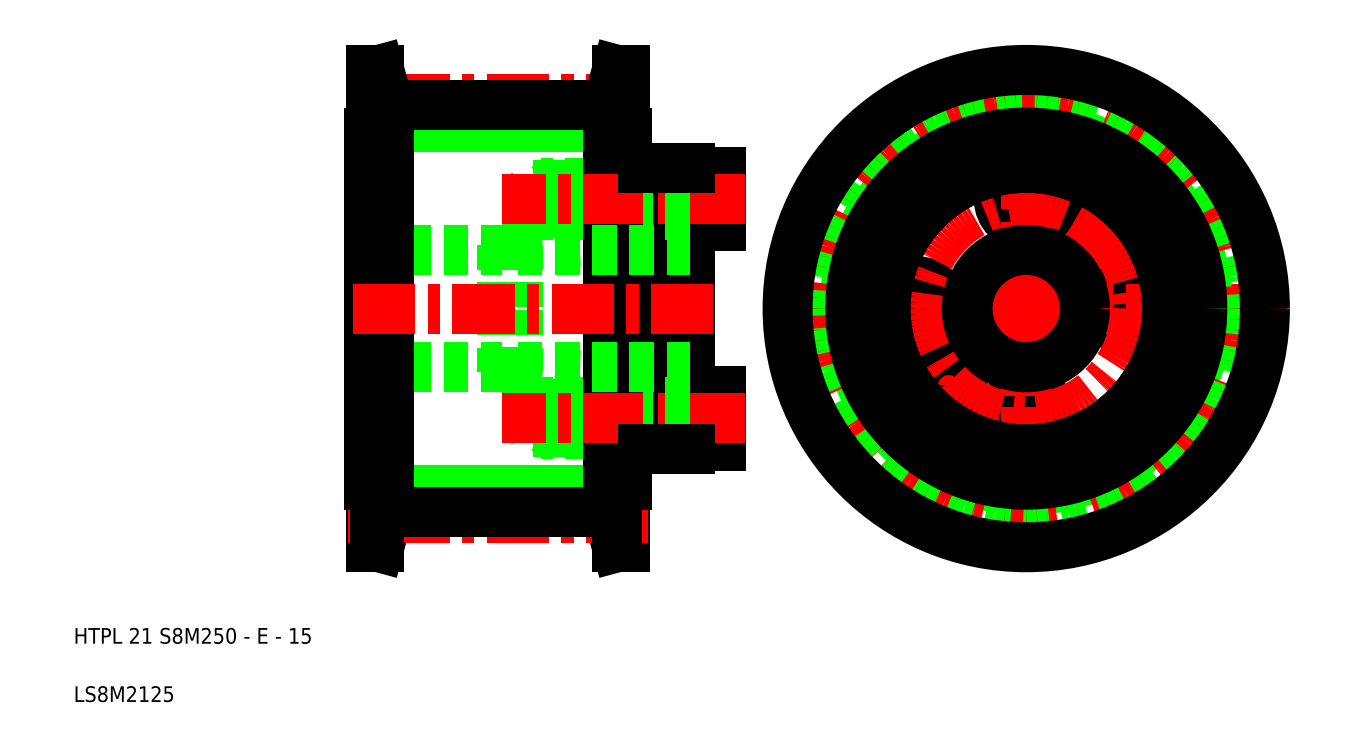
<metadata>
{"format":"dxf","ext":"dxf","renderer":"ezdxf+matplotlib","layout":"modelspace","background":"white","min_lineweight":24,"dpi":150}
</metadata>
<code>
0
SECTION
2
ENTITIES
0
ARC
8
0
10
132.9
20
59.9
30
0
40
2
50
135
51
47
0
CIRCLE
8
0
10
132.9
20
59.9
30
0
40
1.8
0
LINE
8
CENTER
10
129.4
20
56.36
30
0
11
136.4
21
63.44
31
0
0
LINE
8
CENTER
10
123
20
70.5
30
0
11
123
21
57.5
31
0
0
CIRCLE
8
0
10
123
20
64
30
0
40
3.5
0
LINE
8
0
10
80
20
68
30
0
11
80
21
67.5
31
0
0
LINE
8
0
10
80
20
67.5
30
0
11
84
21
67.5
31
0
0
LINE
8
0
10
80
20
60.5
30
0
11
84
21
60.5
31
0
0
LINE
8
0
10
84
20
60.5
30
0
11
84
21
64
31
0
0
LINE
8
0
10
84
20
67.5
30
0
11
84
21
64
31
0
0
LINE
8
0
10
80
20
67.5
30
0
11
80
21
60.5
31
0
0
LINE
8
CENTER
10
143.5
20
50
30
0
11
130.5
21
50
31
0
0
CIRCLE
8
0
10
137
20
50
30
0
40
3.5
0
CIRCLE
8
0
10
123
20
36
30
0
40
3.5
0
LINE
8
CENTER
10
123
20
50
30
0
11
123
21
16.5
31
0
0
LINE
8
CENTER
10
123
20
29.5
30
0
11
123
21
42.5
31
0
0
LINE
8
0
10
80
20
39.5
30
0
11
84
21
39.5
31
0
0
LINE
8
0
10
84
20
32.5
30
0
11
84
21
36
31
0
0
LINE
8
0
10
80
20
32.5
30
0
11
84
21
32.5
31
0
0
LINE
8
0
10
84
20
39.5
30
0
11
84
21
36
31
0
0
LINE
8
0
10
80
20
32.5
30
0
11
80
21
39.5
31
0
0
LINE
8
0
10
80
20
39.5
30
0
11
80
21
50
31
0
0
LINE
8
0
10
80
20
32
30
0
11
80
21
32.5
31
0
0
ARC
8
0
10
113.1
20
40.1
30
0
40
2
50
135
51
47
0
LINE
8
CENTER
10
123
20
50
30
0
11
89.5
21
50
31
0
0
LINE
8
CENTER
10
102.5
20
50
30
0
11
115.5
21
50
31
0
0
LINE
8
CENTER
10
109.6
20
36.56
30
0
11
116.6
21
43.64
31
0
0
CIRCLE
8
0
10
113.1
20
40.1
30
0
40
1.8
0
CIRCLE
8
0
10
109
20
50
30
0
40
3.5
0
LINE
8
CENTER
10
123
20
50
30
0
11
156.5
21
50
31
0
0
CIRCLE
8
0
10
123
20
50
30
0
40
23.22
0
CIRCLE
8
CENTER
10
123
20
50
30
0
40
26.74
0
CIRCLE
8
CENTER
10
123
20
50
30
0
40
14
0
LINE
8
CENTER
10
123
20
50
30
0
11
123
21
83.5
31
0
0
CIRCLE
8
0
10
123
20
50
30
0
40
26.05
0
LINE
8
0
10
80
20
60.5
30
0
11
80
21
50
31
0
0
CIRCLE
8
0
10
123
20
50
30
0
40
7.5
0
CIRCLE
8
0
10
123
20
50
30
0
40
18
0
CIRCLE
8
0
10
123
20
50
30
0
40
18
0
CIRCLE
8
0
10
123
20
50
30
0
40
22.5
0
CIRCLE
8
0
10
123
20
50
30
0
40
30.5
0
LINE
8
0
10
70.7
20
80.5
30
0
11
71.7
21
80.5
31
0
0
LINE
8
0
10
40.3
20
80.5
30
0
11
39.3
21
80.5
31
0
0
LINE
8
0
10
71.7
20
72.5
30
0
11
72
21
72.5
31
0
0
LINE
8
0
10
70.5
20
76.05
30
0
11
70.5
21
72.5
31
0
0
LINE
8
0
10
69.5
20
76.05
30
0
11
69.5
21
72.5
31
0
0
LINE
8
0
10
69.5
20
72.5
30
0
11
71.7
21
72.5
31
0
0
LINE
8
0
10
76
20
66
30
0
11
76
21
64
31
0
0
LINE
8
0
10
76
20
62
30
0
11
76
21
64
31
0
0
LINE
8
0
10
74
20
65.8
30
0
11
72
21
65.8
31
0
0
LINE
8
0
10
74
20
62.2
30
0
11
72
21
62.2
31
0
0
LINE
8
0
10
74
20
66
30
0
11
74
21
62
31
0
0
LINE
8
0
10
72
20
66
30
0
11
72
21
62
31
0
0
LINE
8
0
10
74
20
62
30
0
11
72
21
62
31
0
0
LINE
8
0
10
74
20
66
30
0
11
72
21
66
31
0
0
LINE
8
0
10
74
20
65.8
30
0
11
76
21
65.8
31
0
0
LINE
8
0
10
74
20
62.2
30
0
11
76
21
62.2
31
0
0
LINE
8
0
10
74
20
58.8
30
0
11
72
21
58.72
31
0
0
LINE
8
0
10
74
20
62
30
0
11
74
21
58.8
31
0
0
LINE
8
0
10
72
20
62
30
0
11
72
21
58.72
31
0
0
LINE
8
0
10
74
20
68
30
0
11
74
21
66
31
0
0
LINE
8
0
10
72
20
72.5
30
0
11
72
21
66
31
0
0
LINE
8
0
10
41.5
20
72.5
30
0
11
39.3
21
72.5
31
0
0
LINE
8
0
10
39.3
20
72.5
30
0
11
39
21
72.5
31
0
0
LINE
8
0
10
41.5
20
76.05
30
0
11
41.5
21
72.5
31
0
0
LINE
8
0
10
40.5
20
76.05
30
0
11
40.5
21
72.5
31
0
0
LINE
8
0
10
62.2
20
66
30
0
11
62
21
65.8
31
0
0
LINE
8
0
10
62.2
20
66
30
0
11
61
21
66
31
0
0
LINE
8
0
10
62.2
20
62
30
0
11
61
21
62
31
0
0
LINE
8
0
10
62.2
20
62
30
0
11
62
21
62.2
31
0
0
LINE
8
0
10
62.2
20
66
30
0
11
62.2
21
64
31
0
0
LINE
8
0
10
62.2
20
62
30
0
11
62.2
21
64
31
0
0
LINE
8
0
10
62
20
65.8
30
0
11
62
21
64
31
0
0
LINE
8
0
10
62
20
65.8
30
0
11
60
21
65.8
31
0
0
LINE
8
0
10
60
20
65.8
30
0
11
58.96
21
64
31
0
0
LINE
8
0
10
61
20
66
30
0
11
61
21
64
31
0
0
LINE
8
0
10
61
20
62
30
0
11
61
21
64
31
0
0
LINE
8
0
10
60
20
62.2
30
0
11
58.96
21
64
31
0
0
LINE
8
0
10
62
20
62.2
30
0
11
62
21
64
31
0
0
LINE
8
0
10
62
20
62.2
30
0
11
60
21
62.2
31
0
0
LINE
8
0
10
60
20
65.8
30
0
11
60
21
62.2
31
0
0
LINE
8
0
10
56
20
58.15
30
0
11
58
21
58.15
31
0
0
LINE
8
0
10
39
20
57.5
30
0
11
56
21
57.5
31
0
0
LINE
8
0
10
69.5
20
73.22
30
0
11
41.5
21
73.22
31
0
0
LINE
8
CENTER
10
74.7
20
76.74
30
0
11
36.3
21
76.74
31
0
0
LINE
8
0
10
58
20
58.15
30
0
11
72
21
58.72
31
0
0
LINE
8
0
10
72
20
66
30
0
11
62.2
21
66
31
0
0
LINE
8
0
10
62
20
65.8
30
0
11
72
21
65.8
31
0
0
LINE
8
0
10
62
20
62.2
30
0
11
72
21
62.2
31
0
0
LINE
8
0
10
72
20
62
30
0
11
62.2
21
62
31
0
0
LINE
8
0
10
69.5
20
76.05
30
0
11
41.5
21
76.05
31
0
0
LINE
8
0
10
40.5
20
76.05
30
0
11
39.3
21
80.5
31
0
0
LINE
8
0
10
70.5
20
76.05
30
0
11
71.7
21
80.5
31
0
0
LINE
8
0
10
71.7
20
80.5
30
0
11
71.7
21
72.5
31
0
0
LINE
8
0
10
69.5
20
76.05
30
0
11
70.7
21
80.5
31
0
0
LINE
8
0
10
39.3
20
80.5
30
0
11
39.3
21
72.5
31
0
0
LINE
8
0
10
41.5
20
76.05
30
0
11
40.3
21
80.5
31
0
0
LINE
8
0
10
74
20
41.2
30
0
11
72
21
41.28
31
0
0
LINE
8
0
10
76
20
34
30
0
11
76
21
36
31
0
0
LINE
8
0
10
76
20
38
30
0
11
76
21
36
31
0
0
LINE
8
0
10
74
20
34.2
30
0
11
72
21
34.2
31
0
0
LINE
8
0
10
74
20
37.8
30
0
11
72
21
37.8
31
0
0
LINE
8
0
10
74
20
38
30
0
11
72
21
38
31
0
0
LINE
8
0
10
74
20
34
30
0
11
72
21
34
31
0
0
LINE
8
0
10
74
20
34
30
0
11
74
21
38
31
0
0
LINE
8
0
10
72
20
34
30
0
11
72
21
38
31
0
0
LINE
8
0
10
74
20
34.2
30
0
11
76
21
34.2
31
0
0
LINE
8
0
10
74
20
37.8
30
0
11
76
21
37.8
31
0
0
LINE
8
0
10
74
20
38
30
0
11
74
21
41.2
31
0
0
LINE
8
0
10
72
20
38
30
0
11
72
21
41.28
31
0
0
LINE
8
0
10
74
20
41.2
30
0
11
74
21
50
31
0
0
LINE
8
0
10
72
20
41.28
30
0
11
72
21
50
31
0
0
LINE
8
0
10
56
20
41.85
30
0
11
58
21
41.85
31
0
0
LINE
8
0
10
60
20
34.2
30
0
11
60
21
37.8
31
0
0
LINE
8
0
10
61
20
34
30
0
11
61
21
36
31
0
0
LINE
8
0
10
60
20
34.2
30
0
11
58.96
21
36
31
0
0
LINE
8
0
10
62.2
20
34
30
0
11
62.2
21
36
31
0
0
LINE
8
0
10
62
20
34.2
30
0
11
62
21
36
31
0
0
LINE
8
0
10
62.2
20
34
30
0
11
61
21
34
31
0
0
LINE
8
0
10
62.2
20
34
30
0
11
62
21
34.2
31
0
0
LINE
8
0
10
62
20
34.2
30
0
11
60
21
34.2
31
0
0
LINE
8
0
10
62.2
20
38
30
0
11
61
21
38
31
0
0
LINE
8
0
10
62.2
20
38
30
0
11
62
21
37.8
31
0
0
LINE
8
0
10
62.2
20
38
30
0
11
62.2
21
36
31
0
0
LINE
8
0
10
62
20
37.8
30
0
11
60
21
37.8
31
0
0
LINE
8
0
10
62
20
37.8
30
0
11
62
21
36
31
0
0
LINE
8
0
10
60
20
37.8
30
0
11
58.96
21
36
31
0
0
LINE
8
0
10
61
20
38
30
0
11
61
21
36
31
0
0
LINE
8
0
10
39
20
42.5
30
0
11
56
21
42.5
31
0
0
LINE
8
0
10
56
20
41.85
30
0
11
56
21
50
31
0
0
LINE
8
0
10
58
20
41.85
30
0
11
58
21
50
31
0
0
LINE
8
0
10
62
20
34.2
30
0
11
72
21
34.2
31
0
0
LINE
8
0
10
72
20
34
30
0
11
62.2
21
34
31
0
0
LINE
8
0
10
72
20
38
30
0
11
62.2
21
38
31
0
0
LINE
8
0
10
62
20
37.8
30
0
11
72
21
37.8
31
0
0
LINE
8
0
10
58
20
41.85
30
0
11
72
21
41.28
31
0
0
LINE
8
0
10
71.7
20
27.5
30
0
11
72
21
27.5
31
0
0
LINE
8
0
10
70.5
20
23.95
30
0
11
70.5
21
27.5
31
0
0
LINE
8
0
10
69.5
20
23.95
30
0
11
69.5
21
27.5
31
0
0
LINE
8
0
10
69.5
20
27.5
30
0
11
71.7
21
27.5
31
0
0
LINE
8
0
10
70.7
20
19.5
30
0
11
71.7
21
19.5
31
0
0
LINE
8
0
10
70.5
20
23.95
30
0
11
71.7
21
19.5
31
0
0
LINE
8
0
10
71.7
20
19.5
30
0
11
71.7
21
27.5
31
0
0
LINE
8
0
10
69.5
20
23.95
30
0
11
70.7
21
19.5
31
0
0
LINE
8
0
10
41.5
20
27.5
30
0
11
39.3
21
27.5
31
0
0
LINE
8
0
10
39.3
20
27.5
30
0
11
39
21
27.5
31
0
0
LINE
8
0
10
40.5
20
23.95
30
0
11
40.5
21
27.5
31
0
0
LINE
8
0
10
41.5
20
23.95
30
0
11
41.5
21
27.5
31
0
0
LINE
8
0
10
40.3
20
19.5
30
0
11
39.3
21
19.5
31
0
0
LINE
8
0
10
40.5
20
23.95
30
0
11
39.3
21
19.5
31
0
0
LINE
8
0
10
39.3
20
19.5
30
0
11
39.3
21
27.5
31
0
0
LINE
8
0
10
41.5
20
23.95
30
0
11
40.3
21
19.5
31
0
0
LINE
8
0
10
69.5
20
26.78
30
0
11
41.5
21
26.78
31
0
0
LINE
8
CENTER
10
74.7
20
23.26
30
0
11
36.3
21
23.26
31
0
0
LINE
8
0
10
69.5
20
23.95
30
0
11
41.5
21
23.95
31
0
0
LINE
8
0
10
74
20
32
30
0
11
74
21
34
31
0
0
LINE
8
0
10
72
20
27.5
30
0
11
72
21
34
31
0
0
LINE
8
0
10
39
20
27.5
30
0
11
39
21
50
31
0
0
LINE
8
0
10
39.3
20
27.5
30
0
11
39.3
21
50
31
0
0
LINE
8
0
10
71.7
20
27.5
30
0
11
71.7
21
50
31
0
0
TEXT
8
0
10
1.259
20
-0.2763
30
0
40
2
1
LS8M2125
0
TEXT
8
0
10
1.259
20
7.17
30
0
40
2
1
HTPL 21 S8M250 - E - 15
0
LINE
8
0
10
56
20
58.15
30
0
11
56
21
50
31
0
0
LINE
8
0
10
58
20
58.15
30
0
11
58
21
50
31
0
0
LINE
8
0
10
74
20
58.8
30
0
11
74
21
50
31
0
0
LINE
8
0
10
72
20
58.72
30
0
11
72
21
50
31
0
0
LINE
8
0
10
71.7
20
72.5
30
0
11
71.7
21
50
31
0
0
LINE
8
0
10
39.3
20
72.5
30
0
11
39.3
21
50
31
0
0
LINE
8
0
10
39
20
72.5
30
0
11
39
21
50
31
0
0
LINE
8
0
10
40.3
20
80.5
30
0
11
40.3
21
19.5
31
0
0
LINE
8
0
10
41.5
20
72.5
30
0
11
41.5
21
27.5
31
0
0
LINE
8
0
10
69.5
20
72.5
30
0
11
69.5
21
27.5
31
0
0
LINE
8
0
10
70.7
20
80.5
30
0
11
70.7
21
19.5
31
0
0
LINE
8
CENTER
10
83
20
50
30
0
11
36
21
50
31
0
0
LINE
8
CENTER
10
87
20
64
30
0
11
55.96
21
64
31
0
0
LINE
8
CENTER
10
87
20
36
30
0
11
55.96
21
36
31
0
0
LINE
8
0
10
80
20
34
30
0
11
74
21
34
31
0
0
LINE
8
0
10
58
20
57.5
30
0
11
80
21
57.5
31
0
0
LINE
8
0
10
58
20
42.5
30
0
11
80
21
42.5
31
0
0
LINE
8
0
10
80
20
38
30
0
11
74
21
38
31
0
0
LINE
8
0
10
80
20
66
30
0
11
74
21
66
31
0
0
LINE
8
0
10
80
20
62
30
0
11
74
21
62
31
0
0
LINE
8
0
10
74
20
68
30
0
11
80
21
68
31
0
0
LINE
8
0
10
74
20
32
30
0
11
80
21
32
31
0
0
ENDSEC
0
EOF

</code>
